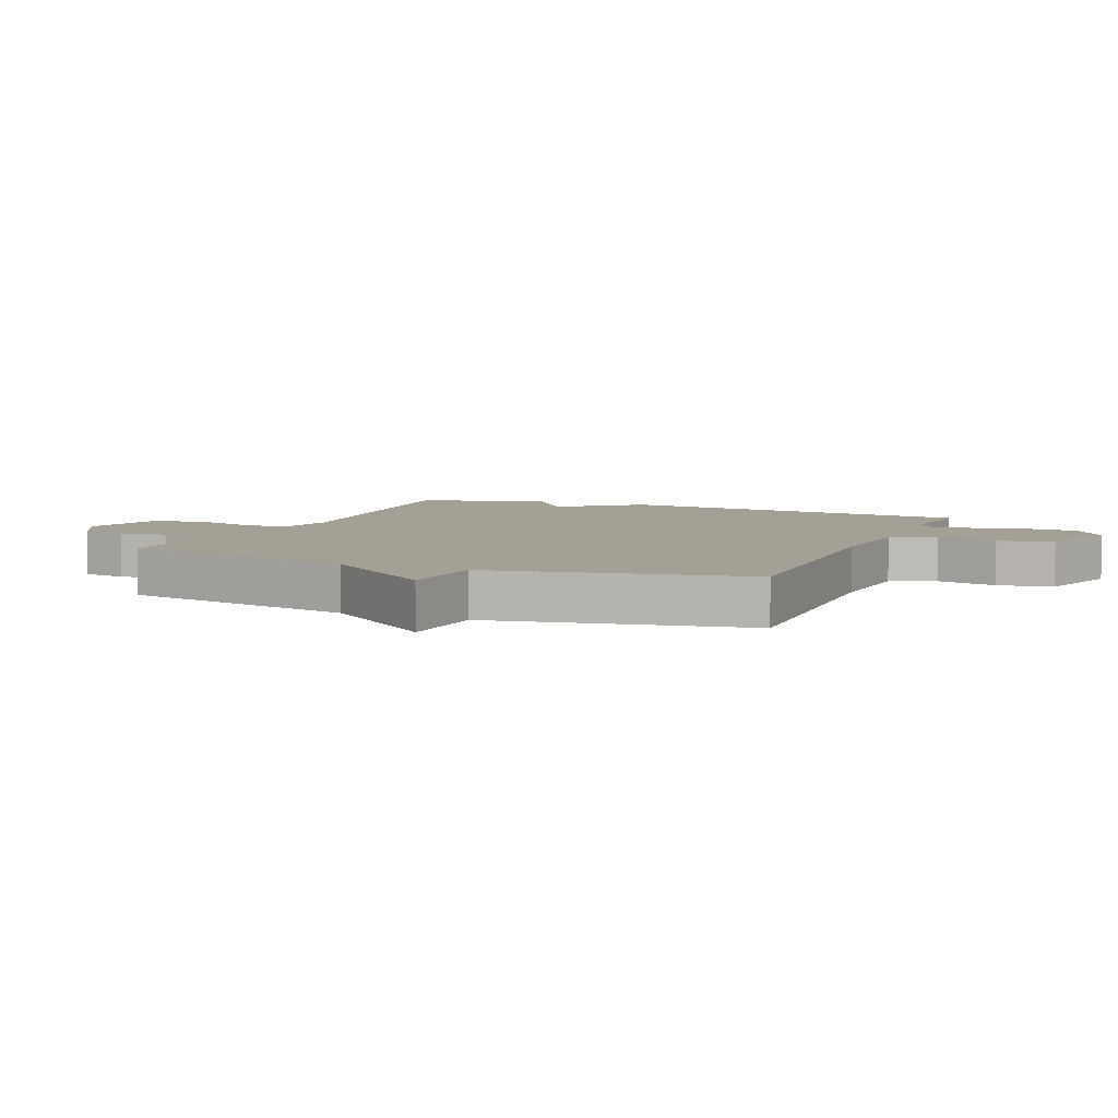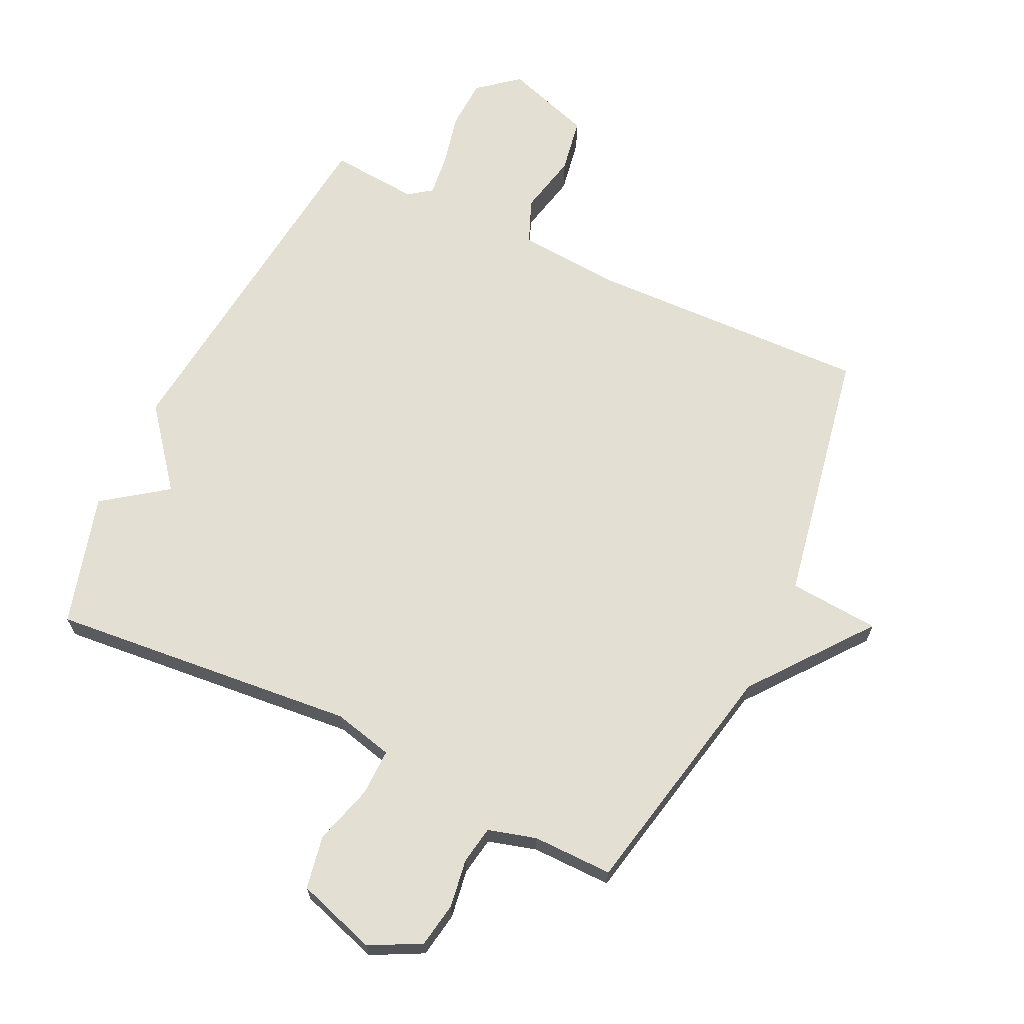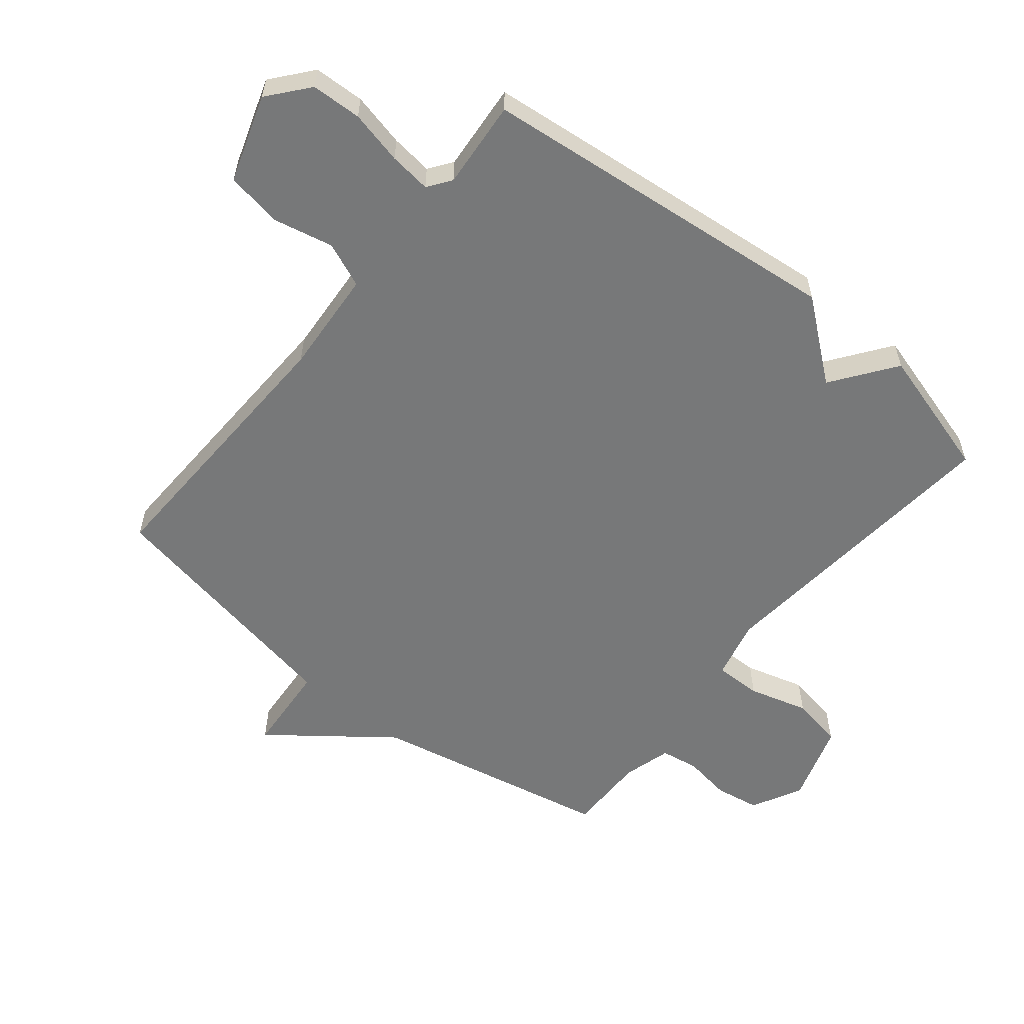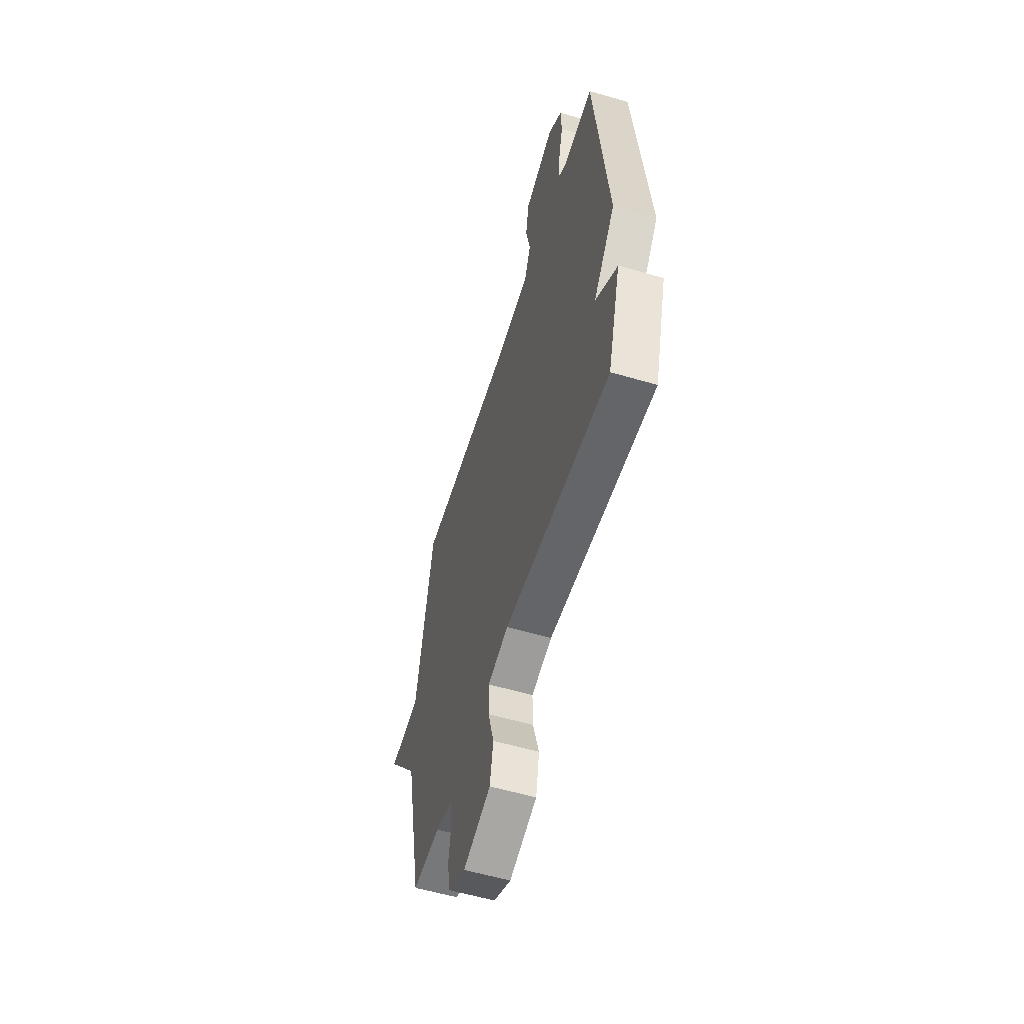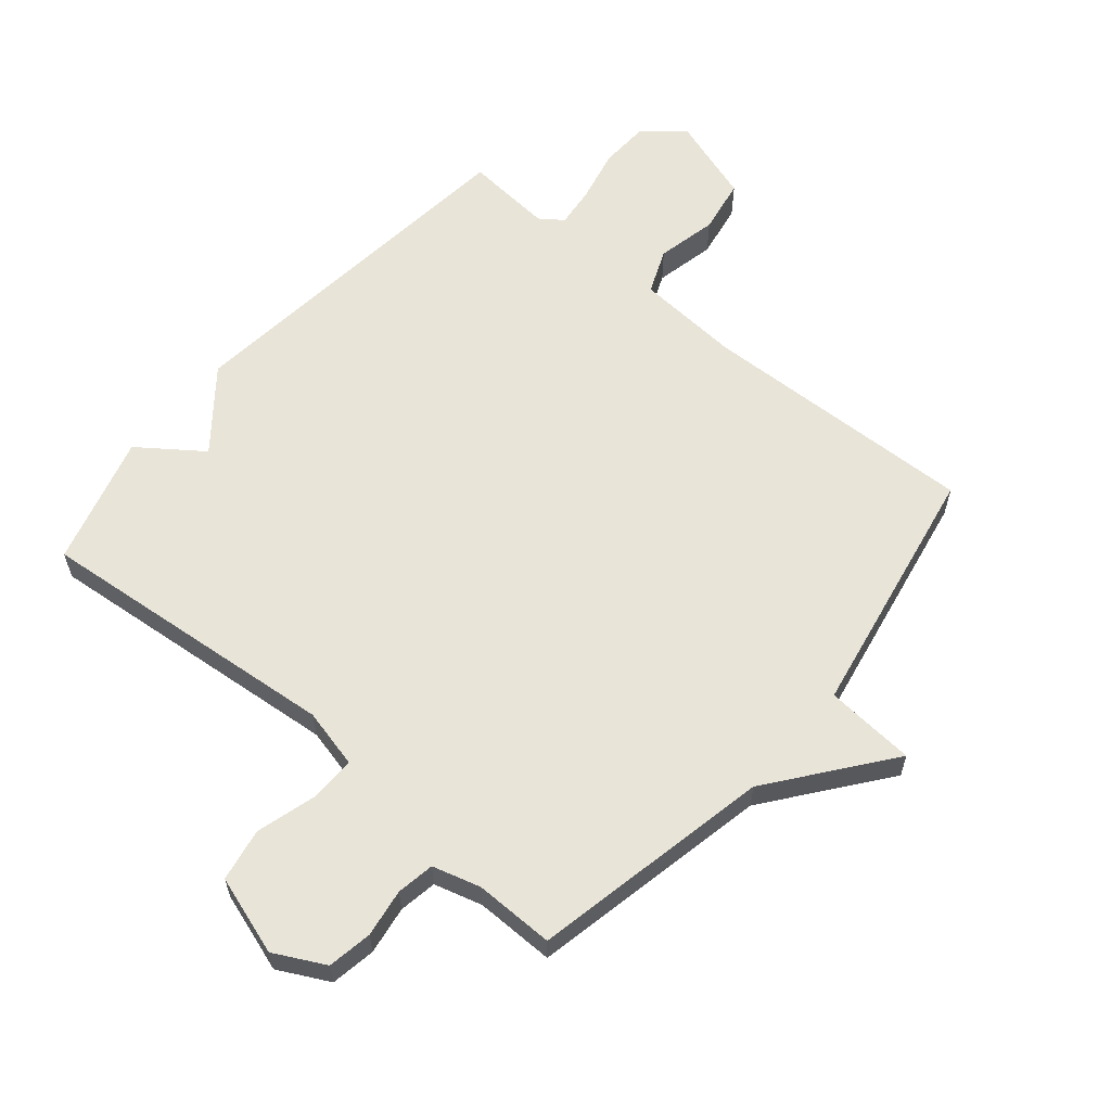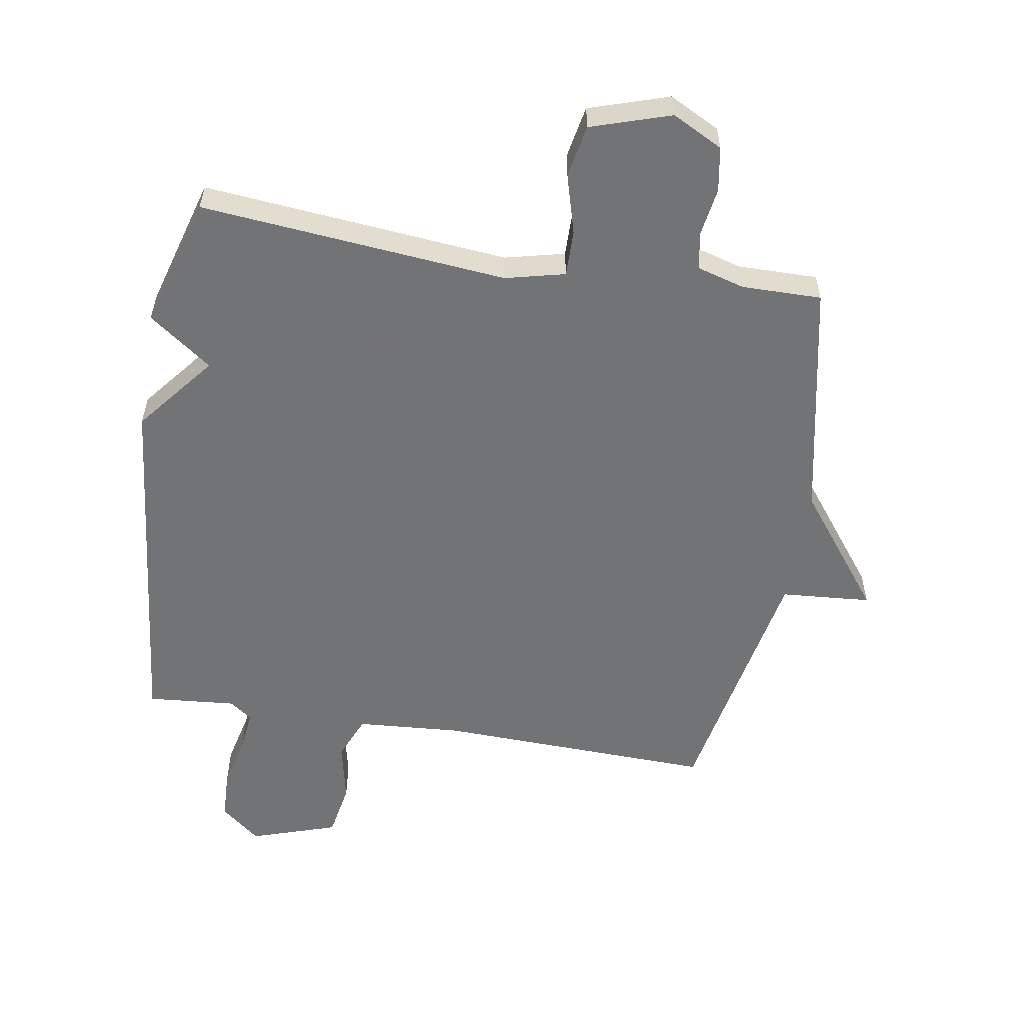
<metadata>
{"format":"obj","ext":"obj","renderer":"f3d","projection":"perspective","resolution":1024,"background":"white","views":[{"elev":5.9,"azim":-67.3,"up":"+Y"},{"elev":66.5,"azim":-154.3,"up":"+Y"},{"elev":-57.4,"azim":51.0,"up":"+Y"},{"elev":-57.0,"azim":73.0,"up":"+Z"},{"elev":60.2,"azim":-139.8,"up":"+Y"},{"elev":-55.9,"azim":170.7,"up":"+Y"}]}
</metadata>
<code>
v 0.5 0.07 0.5
v 0.561 0.07 -0.089
v 0.46 0.07 -0.215
v 0.561 0.07 -0.289
v 0.5 0.07 -0.5
v 0.008 0.07 -0.453
v -0.088 0.07 -0.476
v -0.087 0.07 -0.551
v -0.06 0.07 -0.647
v -0.076 0.07 -0.732
v -0.204 0.07 -0.773
v -0.285 0.07 -0.731
v -0.297 0.07 -0.659
v -0.285 0.07 -0.582
v -0.295 0.07 -0.521
v -0.372 0.07 -0.499
v -0.5 0.07 -0.5
v -0.578 0.07 -0.114
v -0.723 0.07 0.075
v -0.578 0.07 0.086
v -0.5 0.07 0.5
v -0.051 0.07 0.485
v 0.117 0.07 0.497
v 0.147 0.07 0.569
v 0.126 0.07 0.667
v 0.142 0.07 0.756
v 0.282 0.07 0.802
v 0.346 0.07 0.749
v 0.349 0.07 0.668
v 0.329 0.07 0.582
v 0.321 0.07 0.515
v 0.358 0.07 0.488
v 0.5 0 0.5
v 0.561 0 -0.089
v 0.46 0 -0.215
v 0.561 0 -0.289
v 0.5 0 -0.5
v 0.008 0 -0.453
v -0.088 0 -0.476
v -0.087 0 -0.551
v -0.06 0 -0.647
v -0.076 0 -0.732
v -0.204 0 -0.773
v -0.285 0 -0.731
v -0.297 0 -0.659
v -0.285 0 -0.582
v -0.295 0 -0.521
v -0.372 0 -0.499
v -0.5 0 -0.5
v -0.578 0 -0.114
v -0.723 0 0.075
v -0.578 0 0.086
v -0.5 0 0.5
v -0.051 0 0.485
v 0.117 0 0.497
v 0.147 0 0.569
v 0.126 0 0.667
v 0.142 0 0.756
v 0.282 0 0.802
v 0.346 0 0.749
v 0.349 0 0.668
v 0.329 0 0.582
v 0.321 0 0.515
v 0.358 0 0.488
f 28 29 30
f 27 28 30
f 26 27 30
f 25 26 30
f 24 25 30
f 23 24 30 31
f 20 21 22
f 20 22 23
f 18 19 20
f 23 31 32
f 20 23 32
f 18 20 32
f 17 18 32
f 16 17 32
f 12 13 14
f 11 12 14
f 10 11 14
f 9 10 14
f 8 9 14
f 7 8 14 15
f 1 2 3
f 32 1 3
f 16 32 3
f 15 16 3
f 7 15 3
f 6 7 3
f 3 4 5 6
f 62 61 60
f 62 60 59
f 62 59 58
f 62 58 57
f 62 57 56
f 63 62 56 55
f 54 53 52
f 55 54 52
f 52 51 50
f 64 63 55
f 64 55 52
f 64 52 50
f 64 50 49
f 64 49 48
f 46 45 44
f 46 44 43
f 46 43 42
f 46 42 41
f 46 41 40
f 47 46 40 39
f 35 34 33
f 35 33 64
f 35 64 48
f 35 48 47
f 35 47 39
f 35 39 38
f 38 37 36 35
f 1 33 34 2
f 2 34 35 3
f 3 35 36 4
f 4 36 37 5
f 5 37 38 6
f 6 38 39 7
f 7 39 40 8
f 8 40 41 9
f 9 41 42 10
f 10 42 43 11
f 11 43 44 12
f 12 44 45 13
f 13 45 46 14
f 14 46 47 15
f 15 47 48 16
f 16 48 49 17
f 17 49 50 18
f 18 50 51 19
f 19 51 52 20
f 20 52 53 21
f 21 53 54 22
f 22 54 55 23
f 23 55 56 24
f 24 56 57 25
f 25 57 58 26
f 26 58 59 27
f 27 59 60 28
f 28 60 61 29
f 29 61 62 30
f 30 62 63 31
f 31 63 64 32
f 32 64 33 1

</code>
